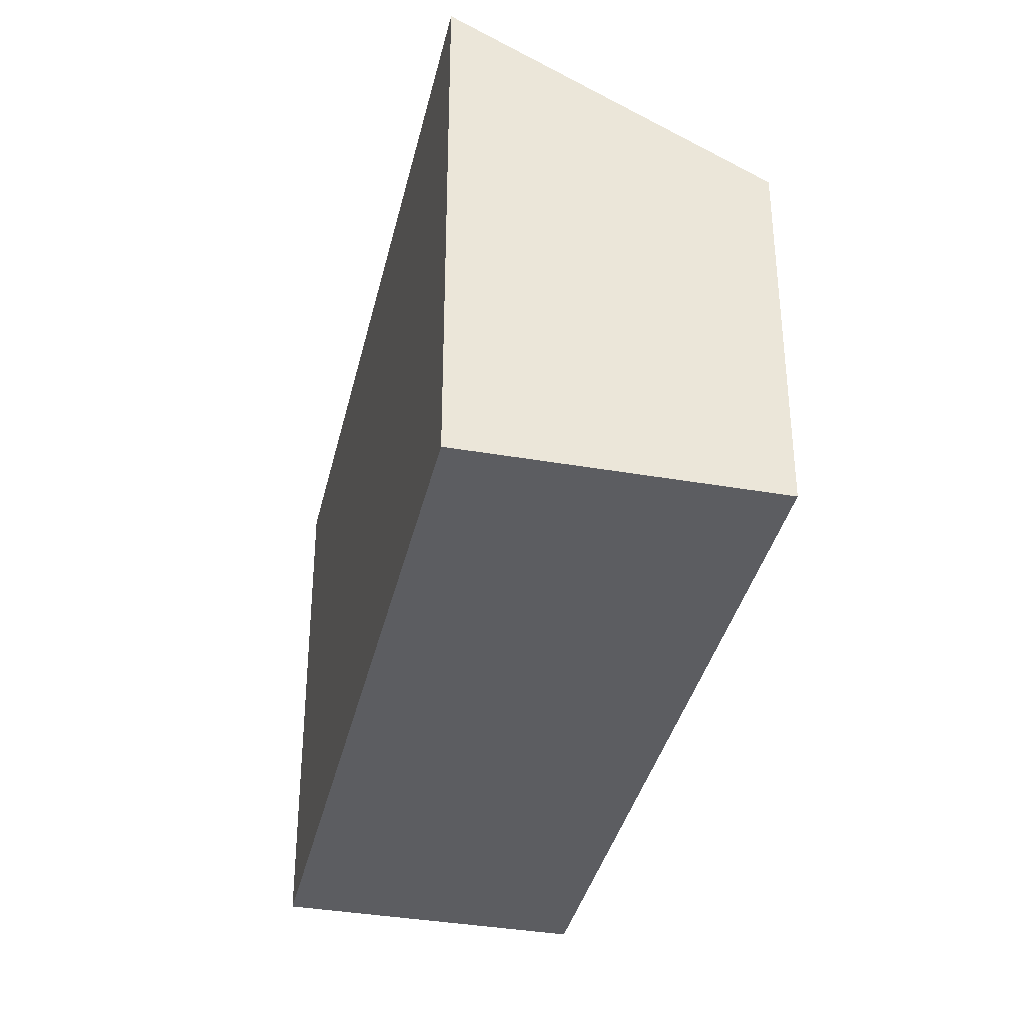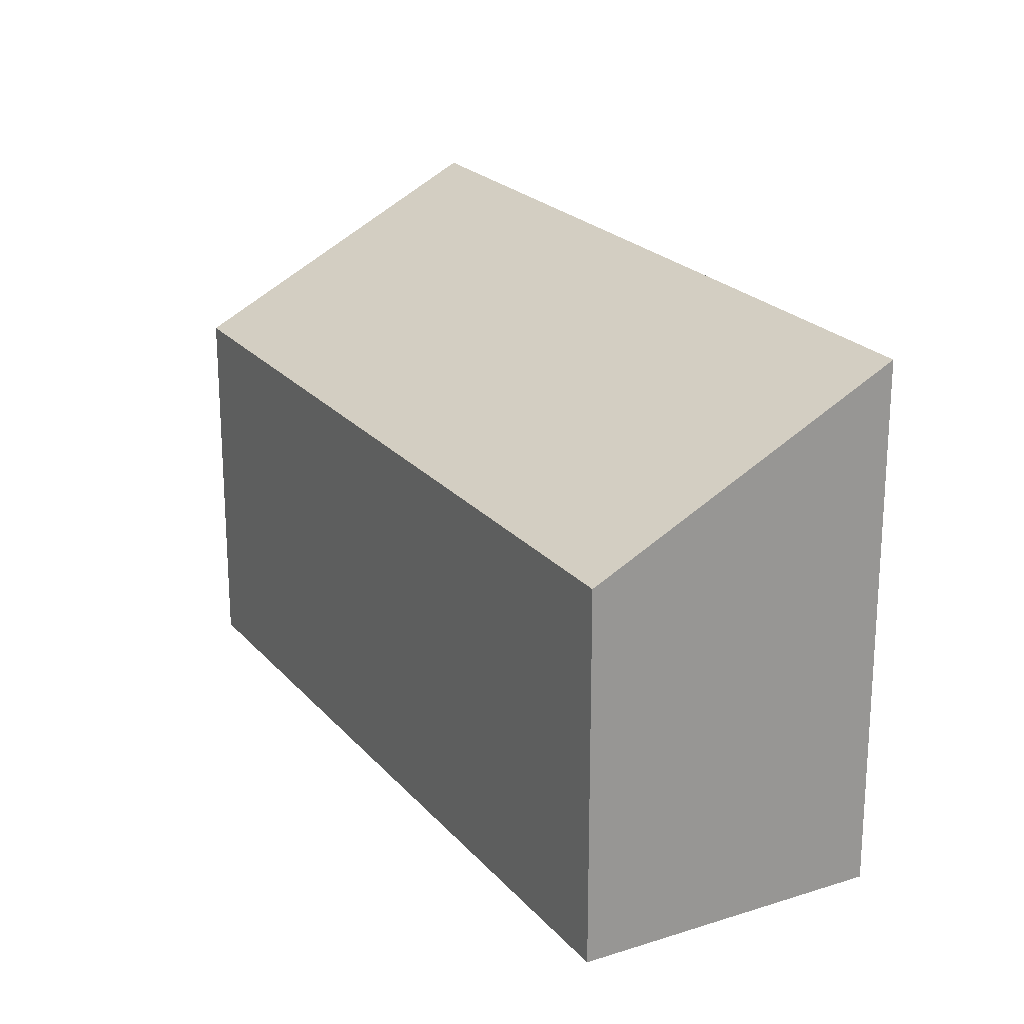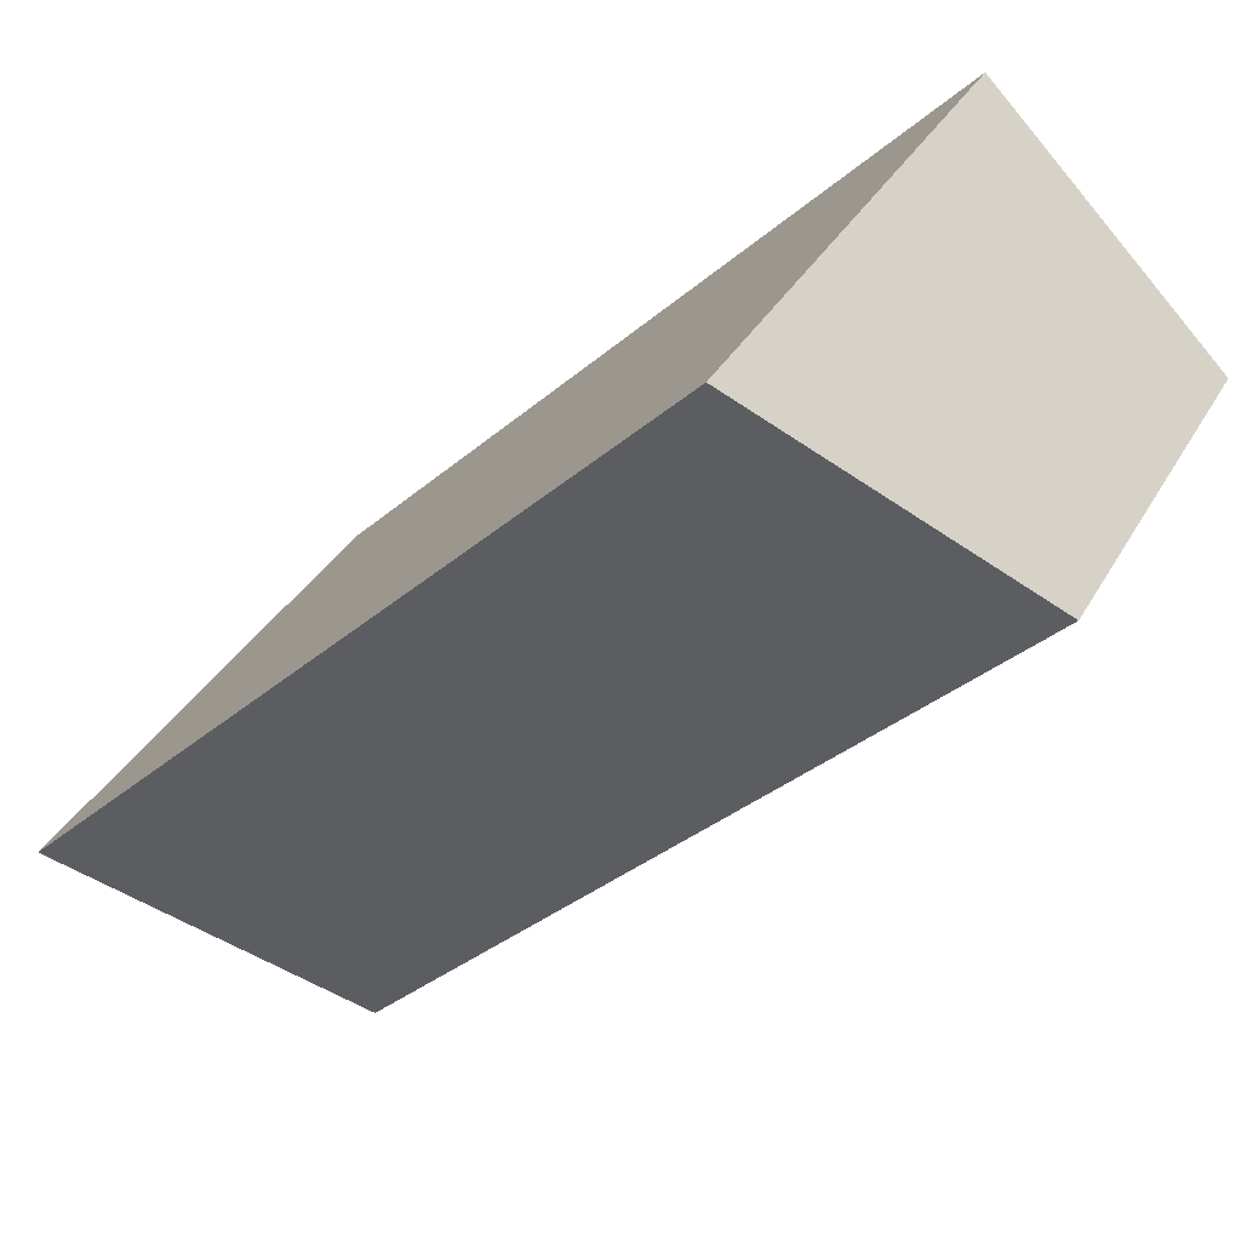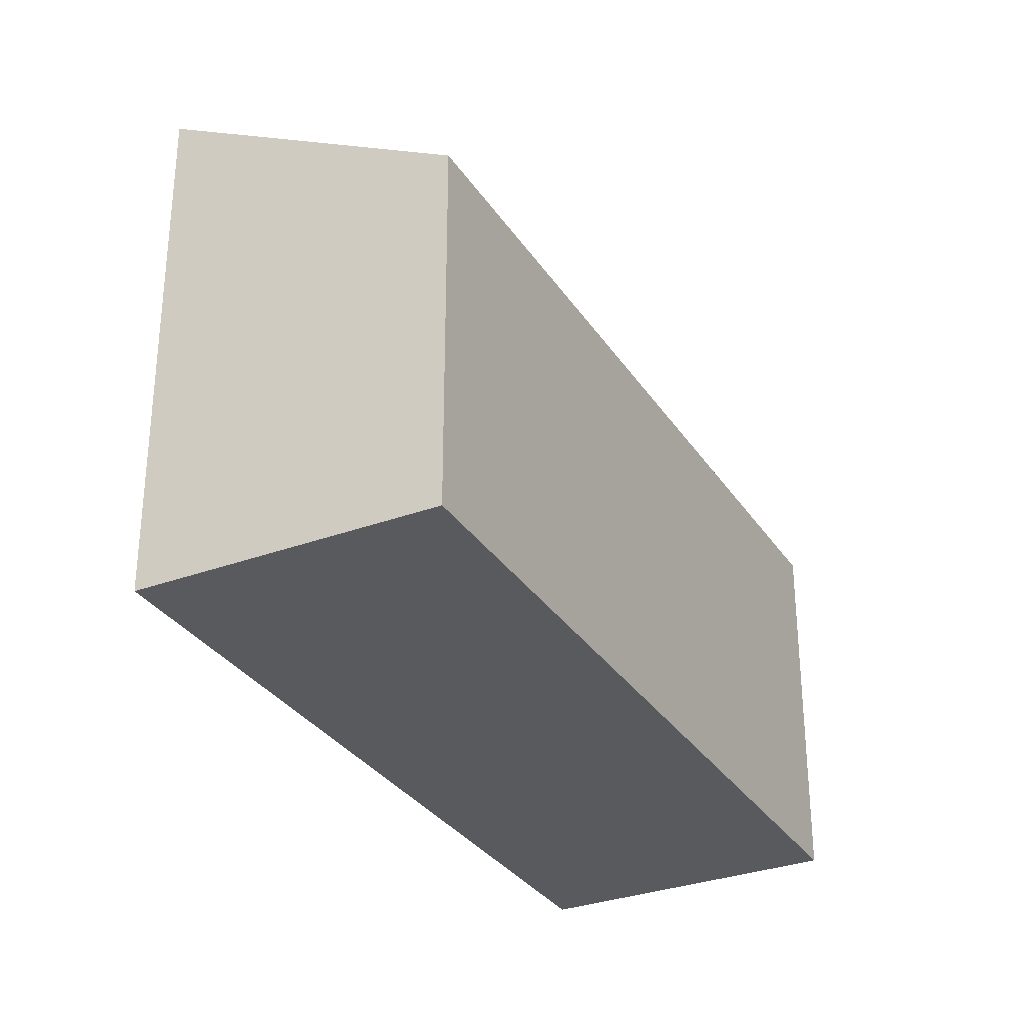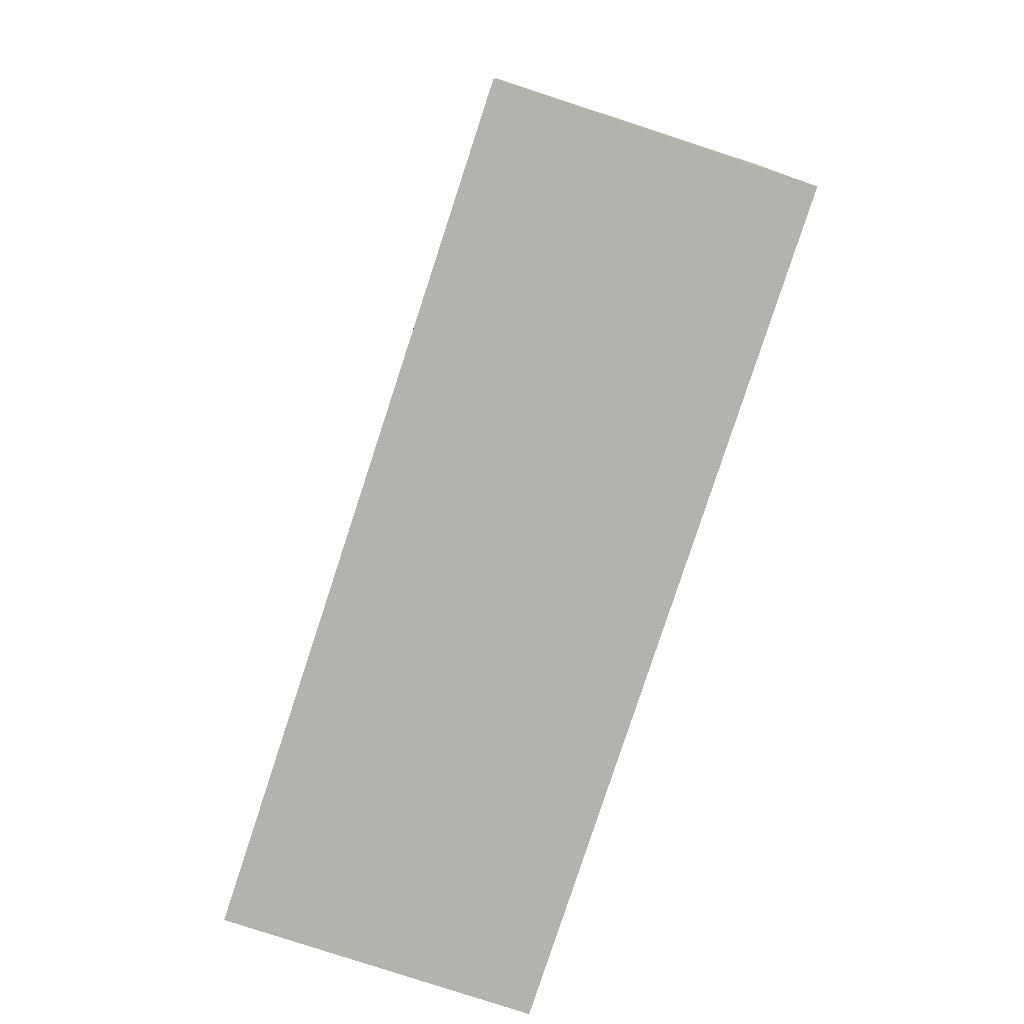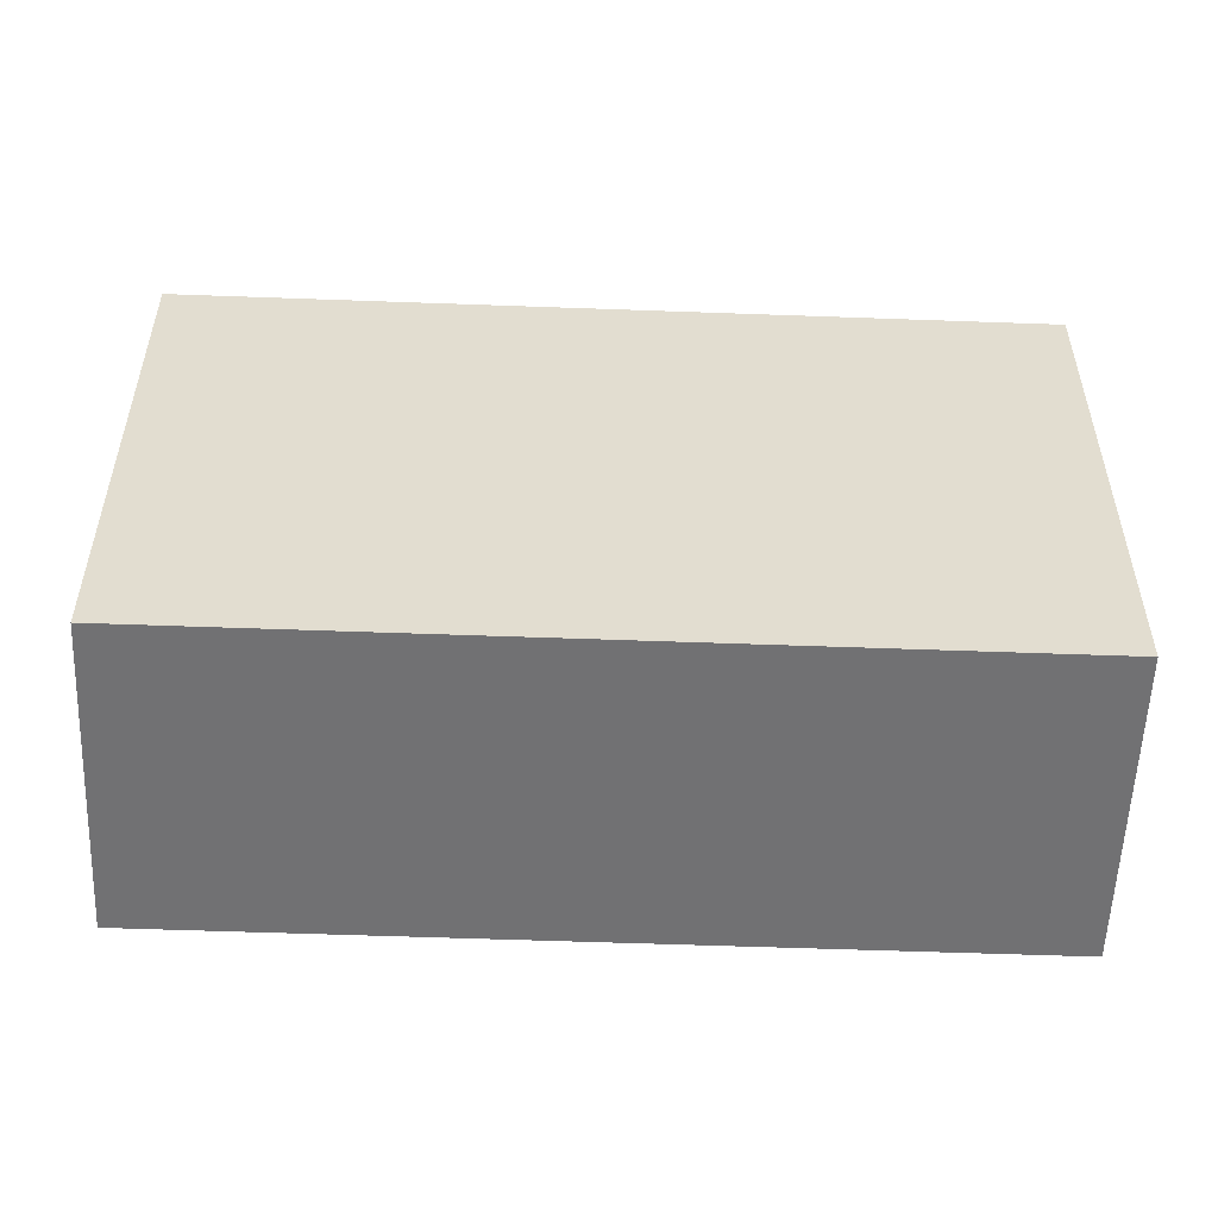
<metadata>
{"format":"obj","ext":"obj","renderer":"f3d","projection":"perspective","resolution":1024,"background":"white","views":[{"elev":-36.9,"azim":122.3,"up":"+Y"},{"elev":22.2,"azim":-74.1,"up":"+Y"},{"elev":34.5,"azim":-154.6,"up":"+Z"},{"elev":-31.5,"azim":162.7,"up":"+Y"},{"elev":-79.4,"azim":-63.1,"up":"+Y"},{"elev":-55.3,"azim":42.8,"up":"+Y"}]}
</metadata>
<code>
v  4.821 3.041 -4.823
v  1.78 4.311 1.779
v  6.601 4.311 -3.044
v  0 3.041 1.862e-16
v  6.601 1.864e-16 -3.044
v  4.821 2.953e-16 -4.823
v  0 0 0
v  1.78 -1.089e-16 1.779
g defaultobject
f 1 2 3
f 2 1 4
f 5 1 3
f 1 5 6
f 6 4 1
f 4 6 7
f 4 8 2
f 8 4 7
f 8 3 2
f 3 8 5
f 8 6 5
f 6 8 7

</code>
